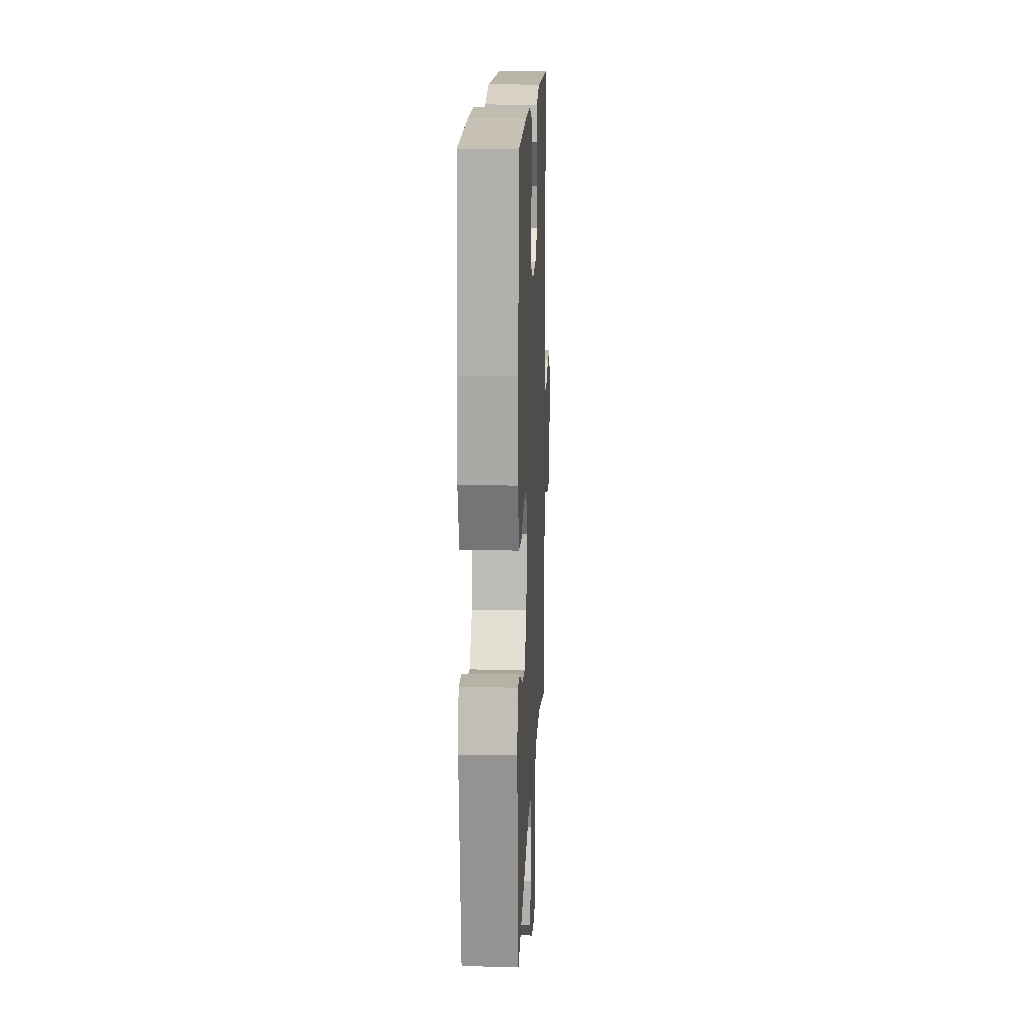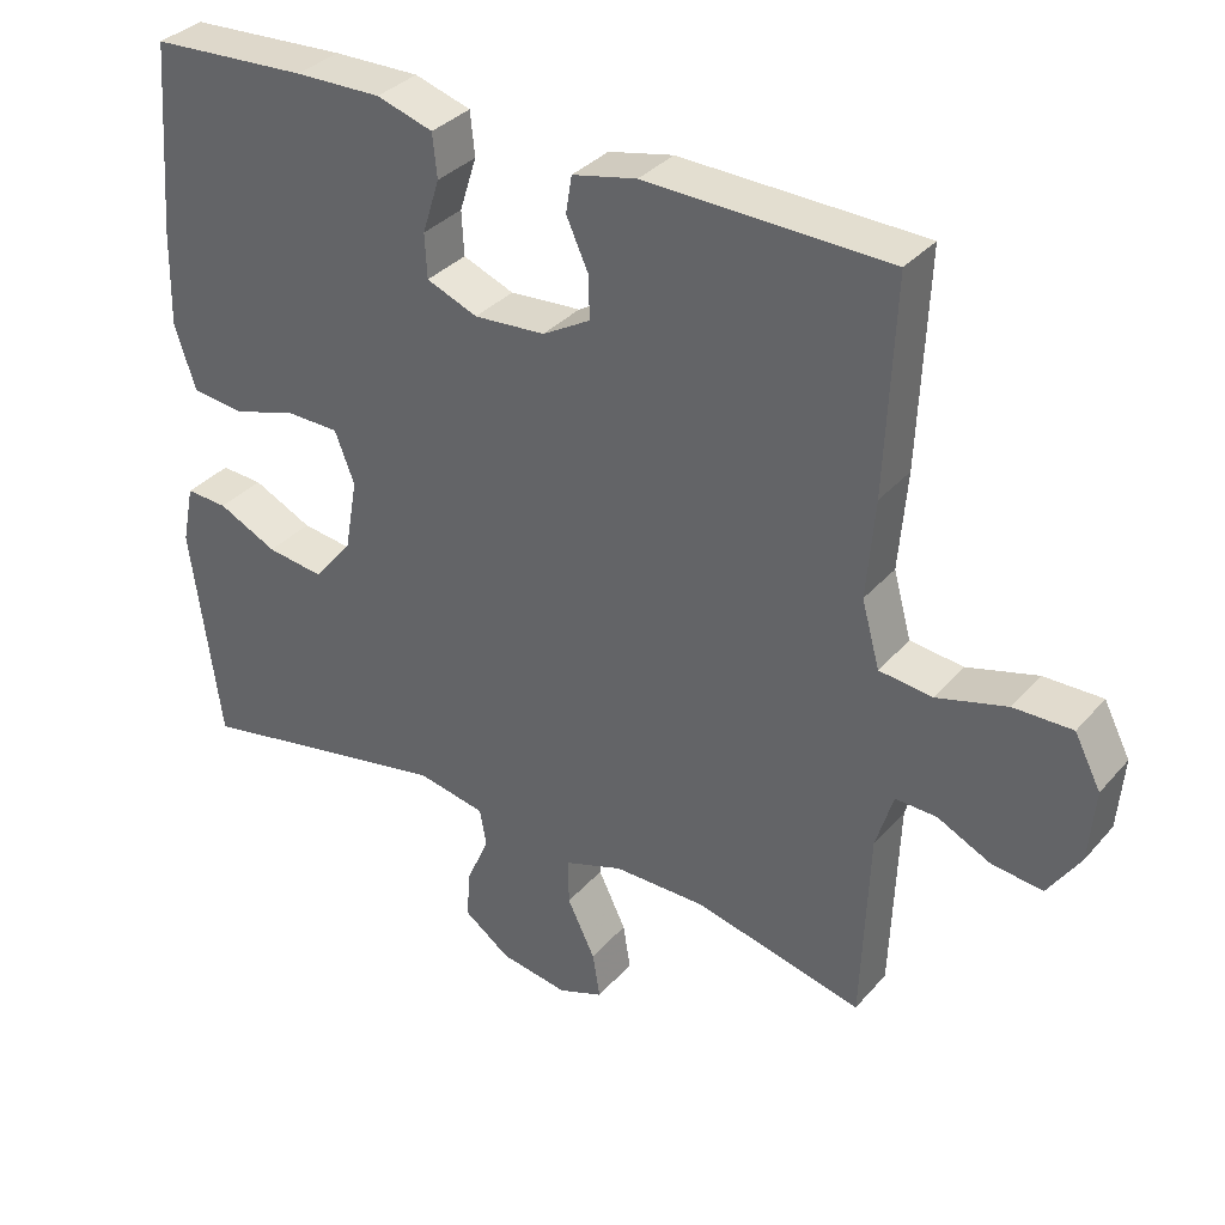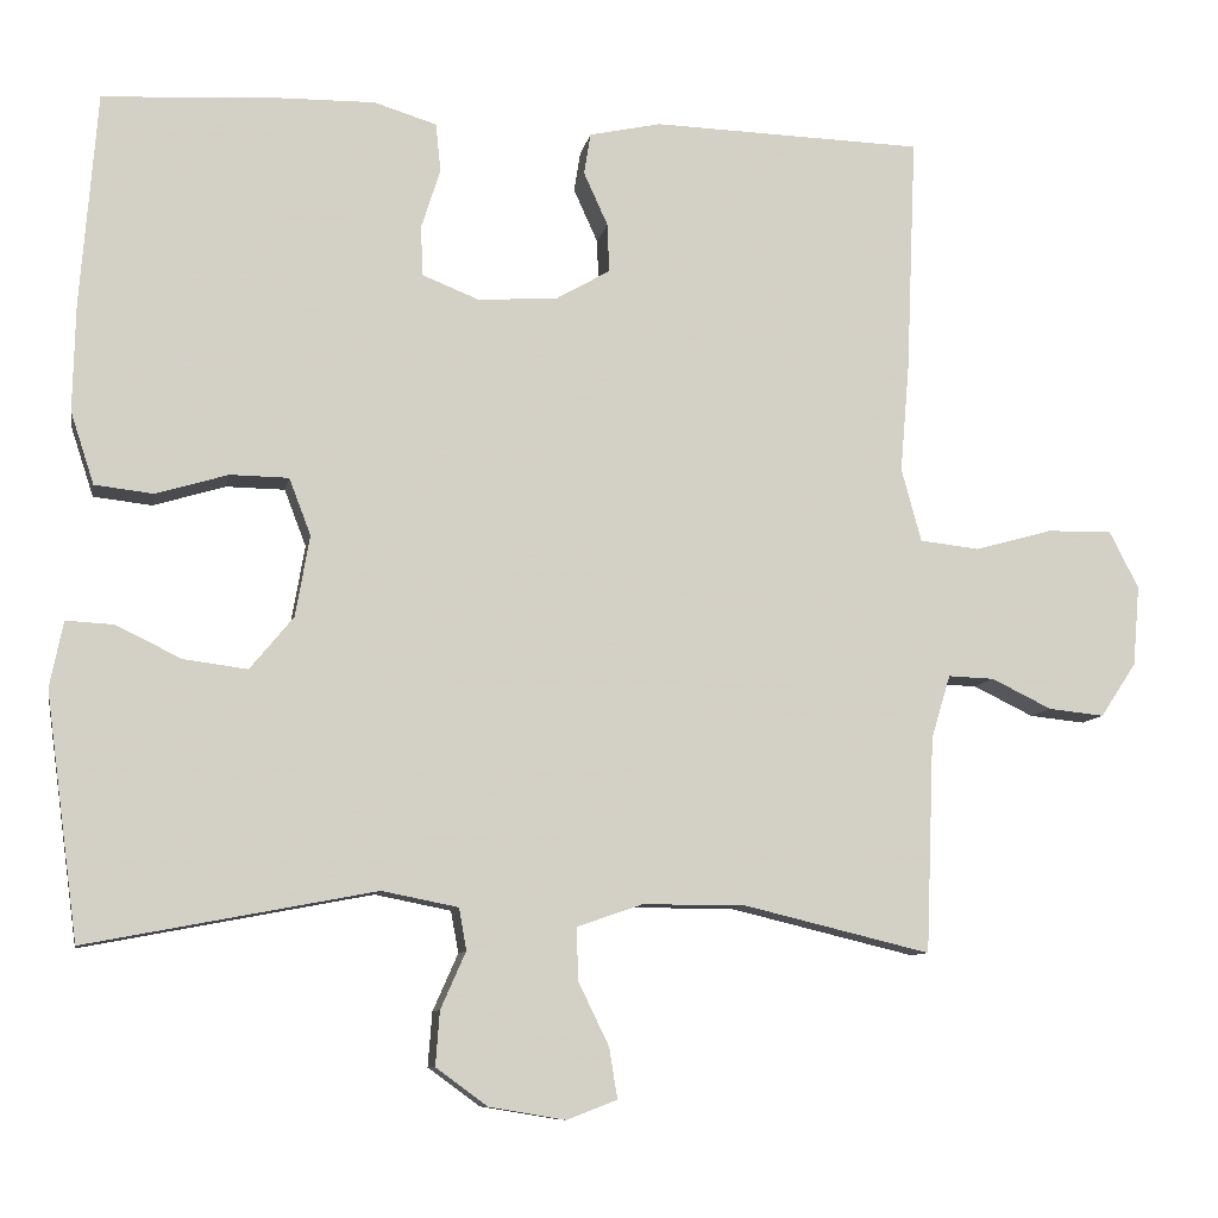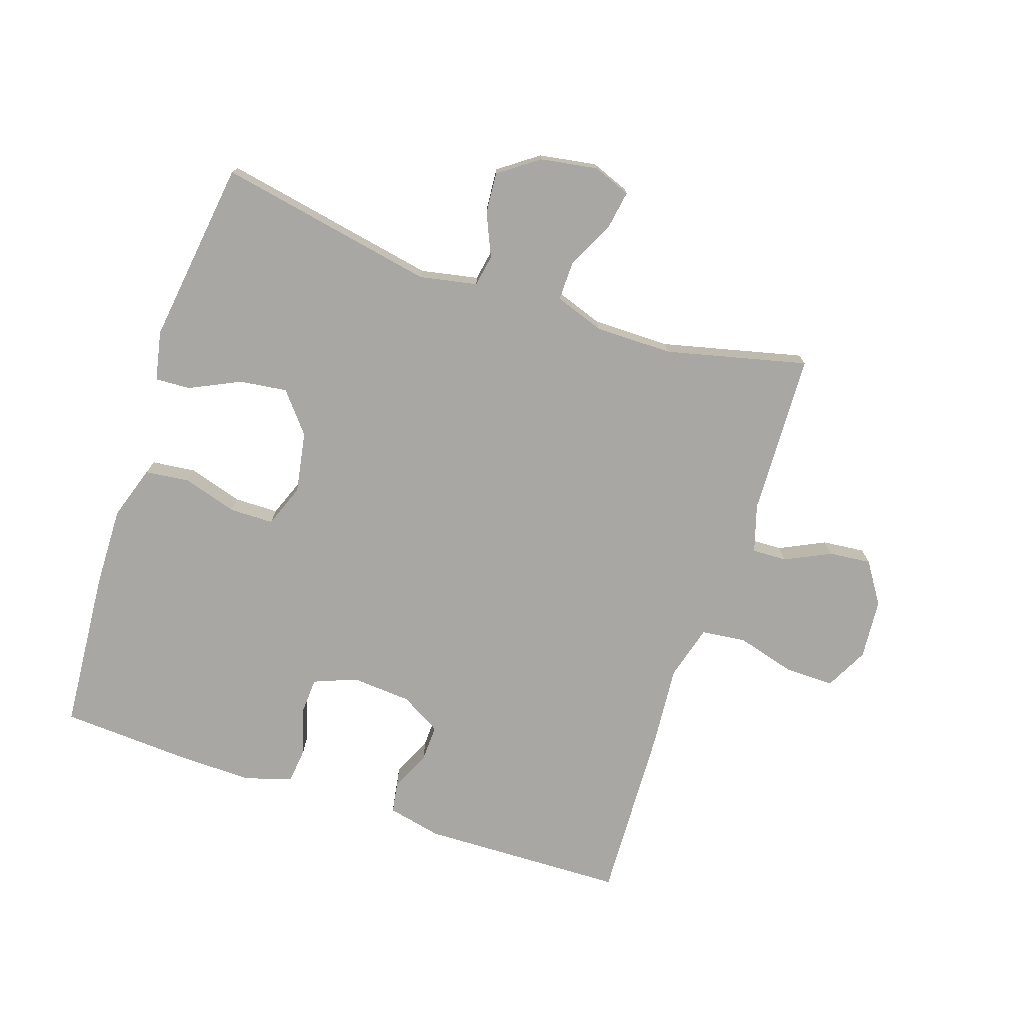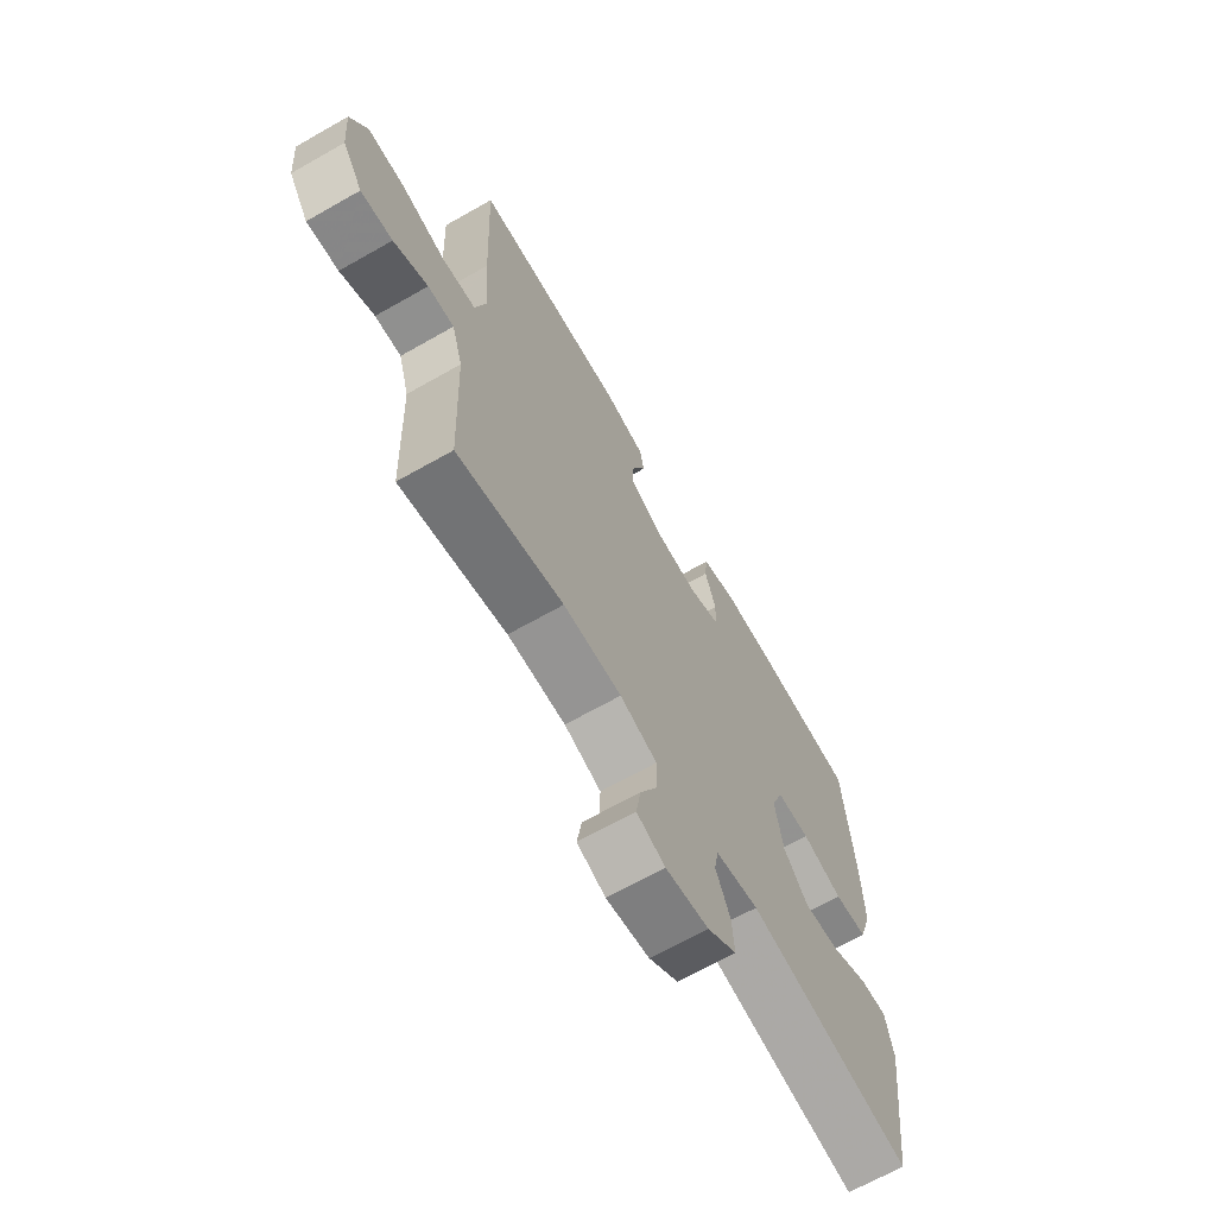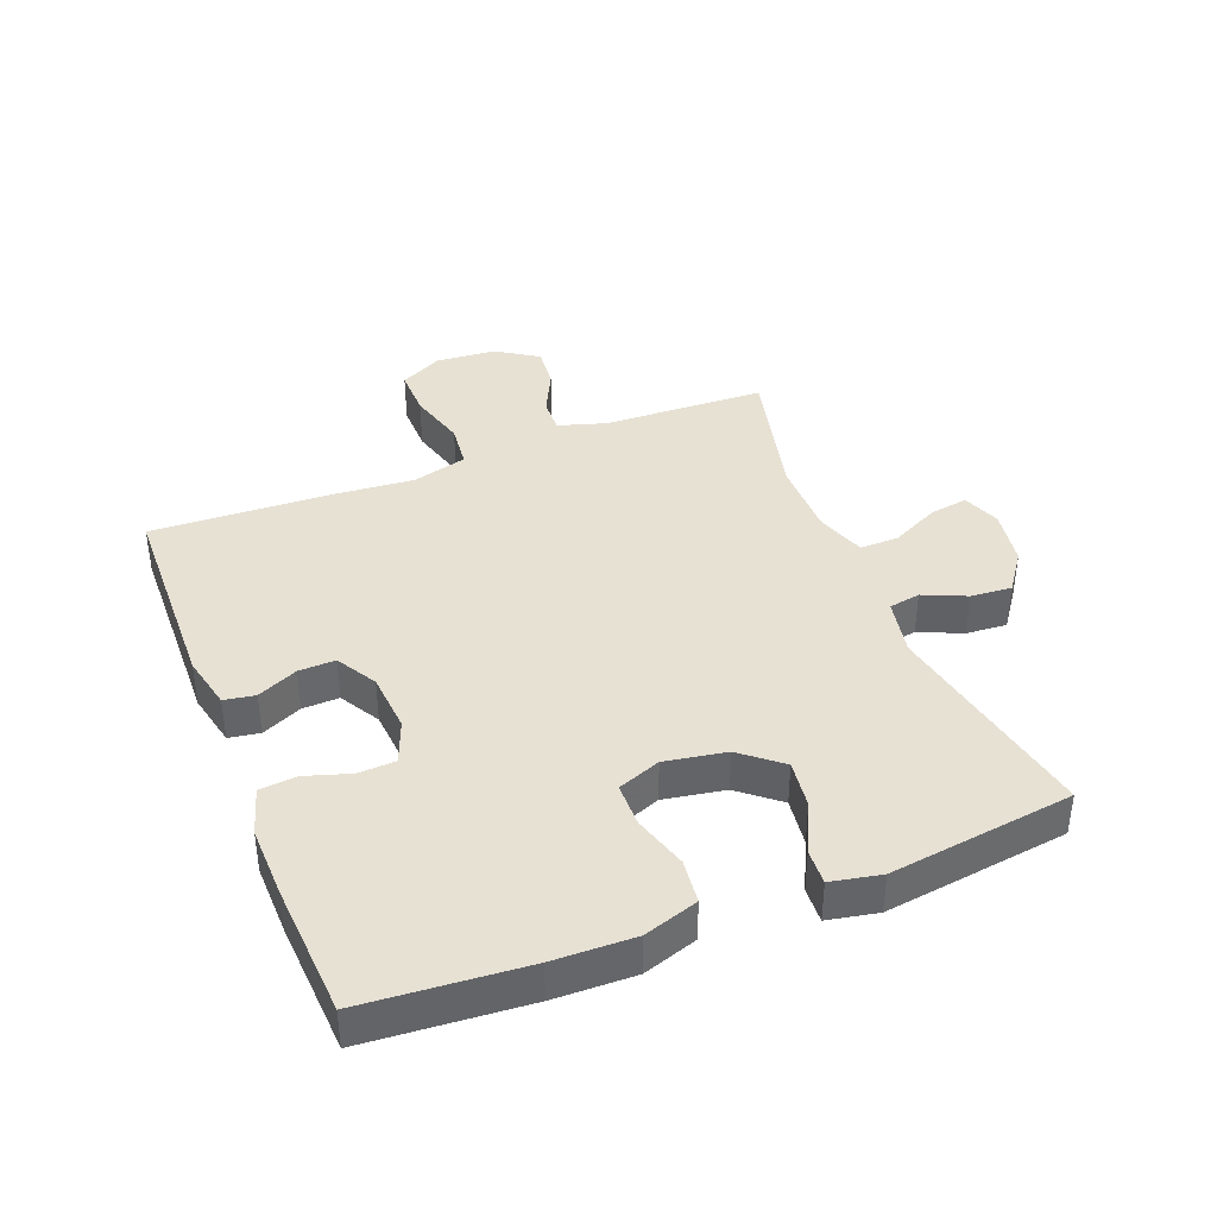
<metadata>
{"format":"obj","ext":"obj","renderer":"f3d","projection":"perspective","resolution":1024,"background":"white","views":[{"elev":15.3,"azim":92.5,"up":"+Z"},{"elev":34.4,"azim":-145.4,"up":"+Z"},{"elev":-9.3,"azim":169.3,"up":"+Z"},{"elev":-74.8,"azim":161.5,"up":"+Y"},{"elev":-67.2,"azim":-60.3,"up":"+Z"},{"elev":39.4,"azim":68.5,"up":"+Y"}]}
</metadata>
<code>
v -0.5 0.07 -0.5
v -0.51 0.07 -0.242
v -0.533 0.07 -0.166
v -0.588 0.07 -0.168
v -0.66 0.07 -0.203
v -0.727 0.07 -0.21
v -0.77 0.07 -0.145
v -0.778 0.07 -0.049
v -0.743 0.07 0.019
v -0.665 0.07 0.018
v -0.572 0.07 -0.008
v -0.501 0.07 0
v -0.477 0.07 0.087
v -0.488 0.07 0.218
v -0.5 0.07 0.5
v -0.176 0.07 0.509
v -0.09 0.07 0.49
v -0.082 0.07 0.441
v -0.111 0.07 0.377
v -0.113 0.07 0.319
v -0.049 0.07 0.282
v 0.046 0.07 0.275
v 0.114 0.07 0.302
v 0.117 0.07 0.361
v 0.094 0.07 0.433
v 0.1 0.07 0.491
v 0.175 0.07 0.514
v 0.29 0.07 0.512
v 0.5 0.07 0.5
v 0.52 0.07 0.245
v 0.523 0.07 0.117
v 0.495 0.07 0.031
v 0.425 0.07 0.023
v 0.339 0.07 0.049
v 0.269 0.07 0.048
v 0.243 0.07 -0.02
v 0.26 0.07 -0.117
v 0.312 0.07 -0.18
v 0.388 0.07 -0.17
v 0.467 0.07 -0.132
v 0.523 0.07 -0.129
v 0.539 0.07 -0.208
v 0.5 0.07 -0.5
v 0.155 0.07 -0.434
v 0.064 0.07 -0.452
v 0.055 0.07 -0.502
v 0.085 0.07 -0.57
v 0.09 0.07 -0.635
v 0.028 0.07 -0.68
v -0.063 0.07 -0.695
v -0.123 0.07 -0.672
v -0.113 0.07 -0.611
v -0.076 0.07 -0.535
v -0.075 0.07 -0.473
v -0.153 0.07 -0.446
v -0.276 0.07 -0.446
v -0.5 0 -0.5
v -0.51 0 -0.242
v -0.533 0 -0.166
v -0.588 0 -0.168
v -0.66 0 -0.203
v -0.727 0 -0.21
v -0.77 0 -0.145
v -0.778 0 -0.049
v -0.743 0 0.019
v -0.665 0 0.018
v -0.572 0 -0.008
v -0.501 0 0
v -0.477 0 0.087
v -0.488 0 0.218
v -0.5 0 0.5
v -0.176 0 0.509
v -0.09 0 0.49
v -0.082 0 0.441
v -0.111 0 0.377
v -0.113 0 0.319
v -0.049 0 0.282
v 0.046 0 0.275
v 0.114 0 0.302
v 0.117 0 0.361
v 0.094 0 0.433
v 0.1 0 0.491
v 0.175 0 0.514
v 0.29 0 0.512
v 0.5 0 0.5
v 0.52 0 0.245
v 0.523 0 0.117
v 0.495 0 0.031
v 0.425 0 0.023
v 0.339 0 0.049
v 0.269 0 0.048
v 0.243 0 -0.02
v 0.26 0 -0.117
v 0.312 0 -0.18
v 0.388 0 -0.17
v 0.467 0 -0.132
v 0.523 0 -0.129
v 0.539 0 -0.208
v 0.5 0 -0.5
v 0.155 0 -0.434
v 0.064 0 -0.452
v 0.055 0 -0.502
v 0.085 0 -0.57
v 0.09 0 -0.635
v 0.028 0 -0.68
v -0.063 0 -0.695
v -0.123 0 -0.672
v -0.113 0 -0.611
v -0.076 0 -0.535
v -0.075 0 -0.473
v -0.153 0 -0.446
v -0.276 0 -0.446
f 50 51 52 53
f 50 53 54
f 49 50 54
f 46 47 48 49
f 46 49 54
f 45 46 54 55
f 41 42 43 44
f 39 40 41 44
f 38 39 44 45
f 37 38 45 55
f 31 32 33 34
f 31 34 35
f 30 31 35
f 29 30 35
f 28 29 35
f 27 28 35 36
f 24 25 26 27
f 23 24 27 36
f 16 17 18 19
f 16 19 20
f 13 14 15 16
f 12 13 16 20
f 8 9 10 11
f 8 11 12
f 7 8 12
f 4 5 6 7
f 3 4 7 12
f 2 3 12 20
f 56 1 2 20
f 22 23 36 37
f 21 22 37 55
f 20 21 55 56
f 109 108 107 106
f 110 109 106
f 110 106 105
f 105 104 103 102
f 110 105 102
f 111 110 102 101
f 100 99 98 97
f 100 97 96 95
f 101 100 95 94
f 111 101 94 93
f 90 89 88 87
f 91 90 87
f 91 87 86
f 91 86 85
f 91 85 84
f 92 91 84 83
f 83 82 81 80
f 92 83 80 79
f 75 74 73 72
f 76 75 72
f 72 71 70 69
f 76 72 69 68
f 67 66 65 64
f 68 67 64
f 68 64 63
f 63 62 61 60
f 68 63 60 59
f 76 68 59 58
f 76 58 57 112
f 93 92 79 78
f 111 93 78 77
f 112 111 77 76
f 1 57 58 2
f 2 58 59 3
f 3 59 60 4
f 4 60 61 5
f 5 61 62 6
f 6 62 63 7
f 7 63 64 8
f 8 64 65 9
f 9 65 66 10
f 10 66 67 11
f 11 67 68 12
f 12 68 69 13
f 13 69 70 14
f 14 70 71 15
f 15 71 72 16
f 16 72 73 17
f 17 73 74 18
f 18 74 75 19
f 19 75 76 20
f 20 76 77 21
f 21 77 78 22
f 22 78 79 23
f 23 79 80 24
f 24 80 81 25
f 25 81 82 26
f 26 82 83 27
f 27 83 84 28
f 28 84 85 29
f 29 85 86 30
f 30 86 87 31
f 31 87 88 32
f 32 88 89 33
f 33 89 90 34
f 34 90 91 35
f 35 91 92 36
f 36 92 93 37
f 37 93 94 38
f 38 94 95 39
f 39 95 96 40
f 40 96 97 41
f 41 97 98 42
f 42 98 99 43
f 43 99 100 44
f 44 100 101 45
f 45 101 102 46
f 46 102 103 47
f 47 103 104 48
f 48 104 105 49
f 49 105 106 50
f 50 106 107 51
f 51 107 108 52
f 52 108 109 53
f 53 109 110 54
f 54 110 111 55
f 55 111 112 56
f 56 112 57 1

</code>
